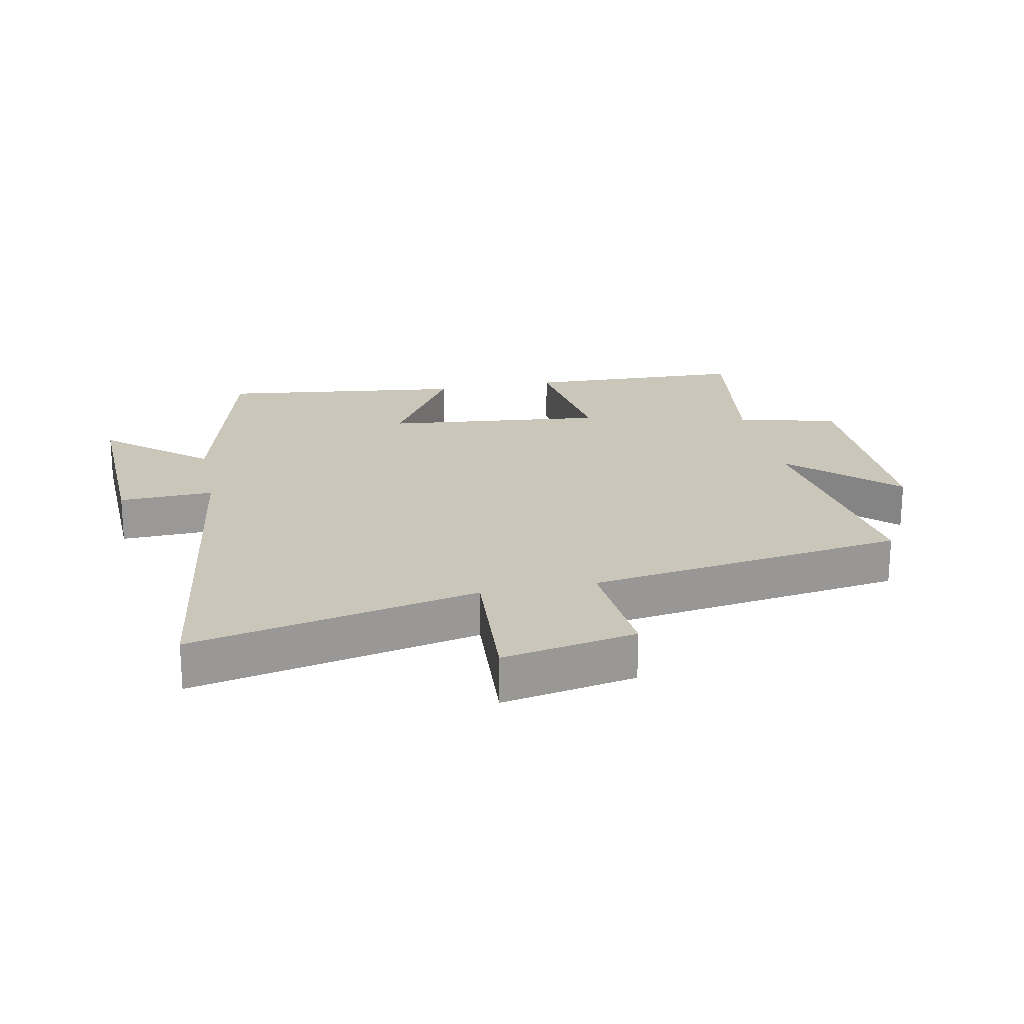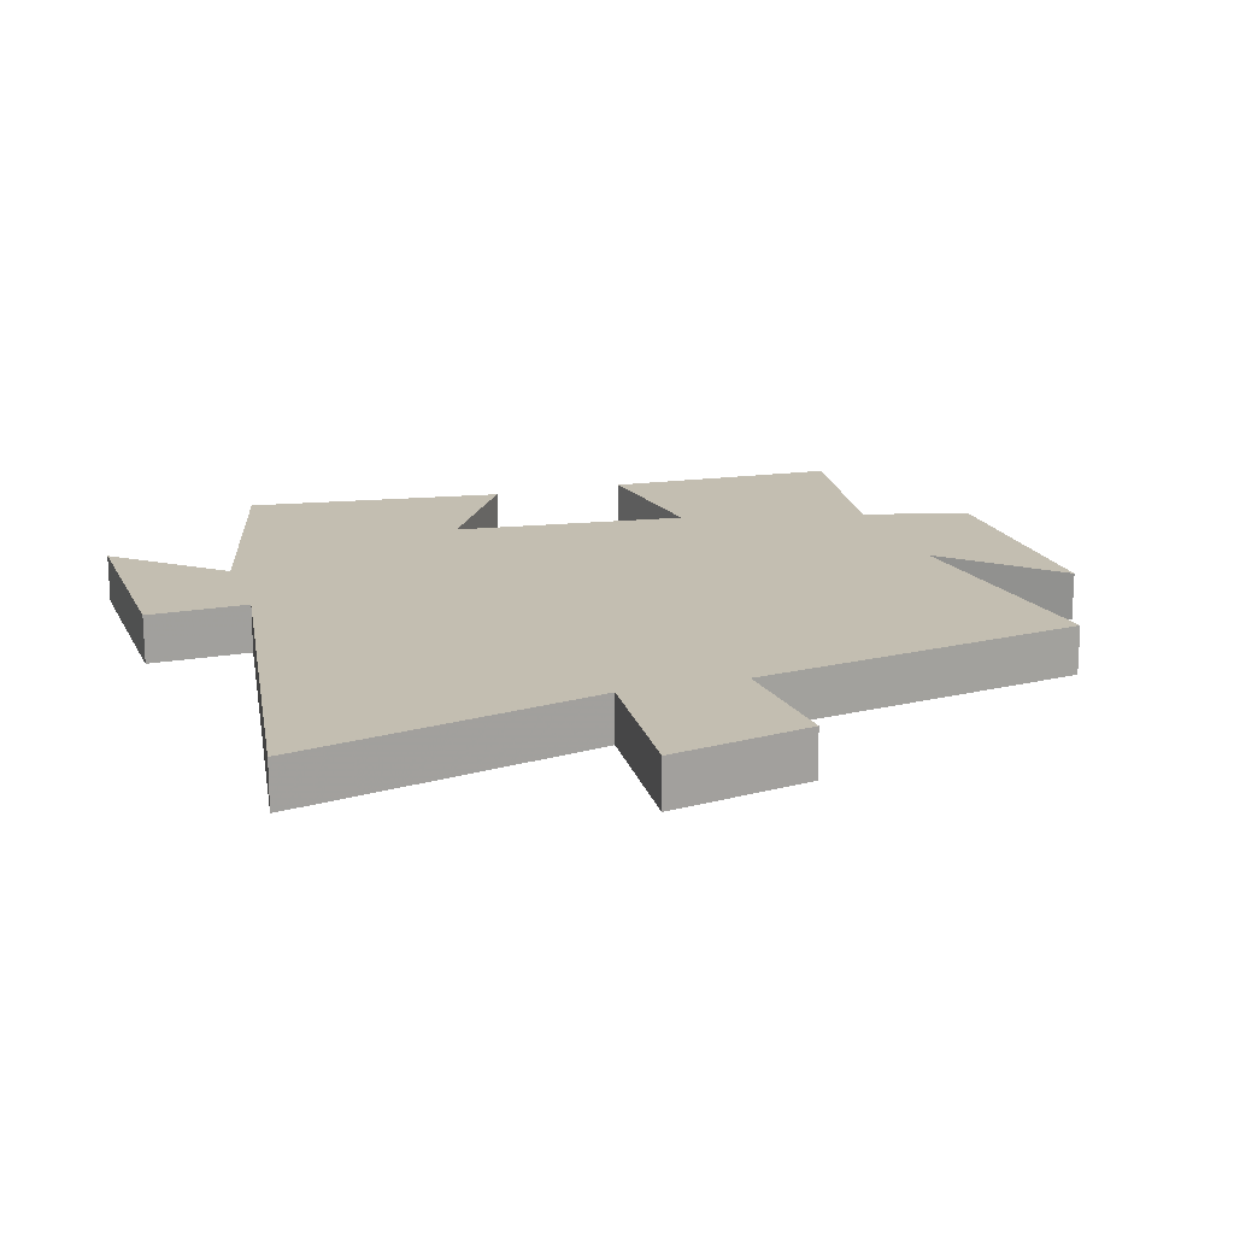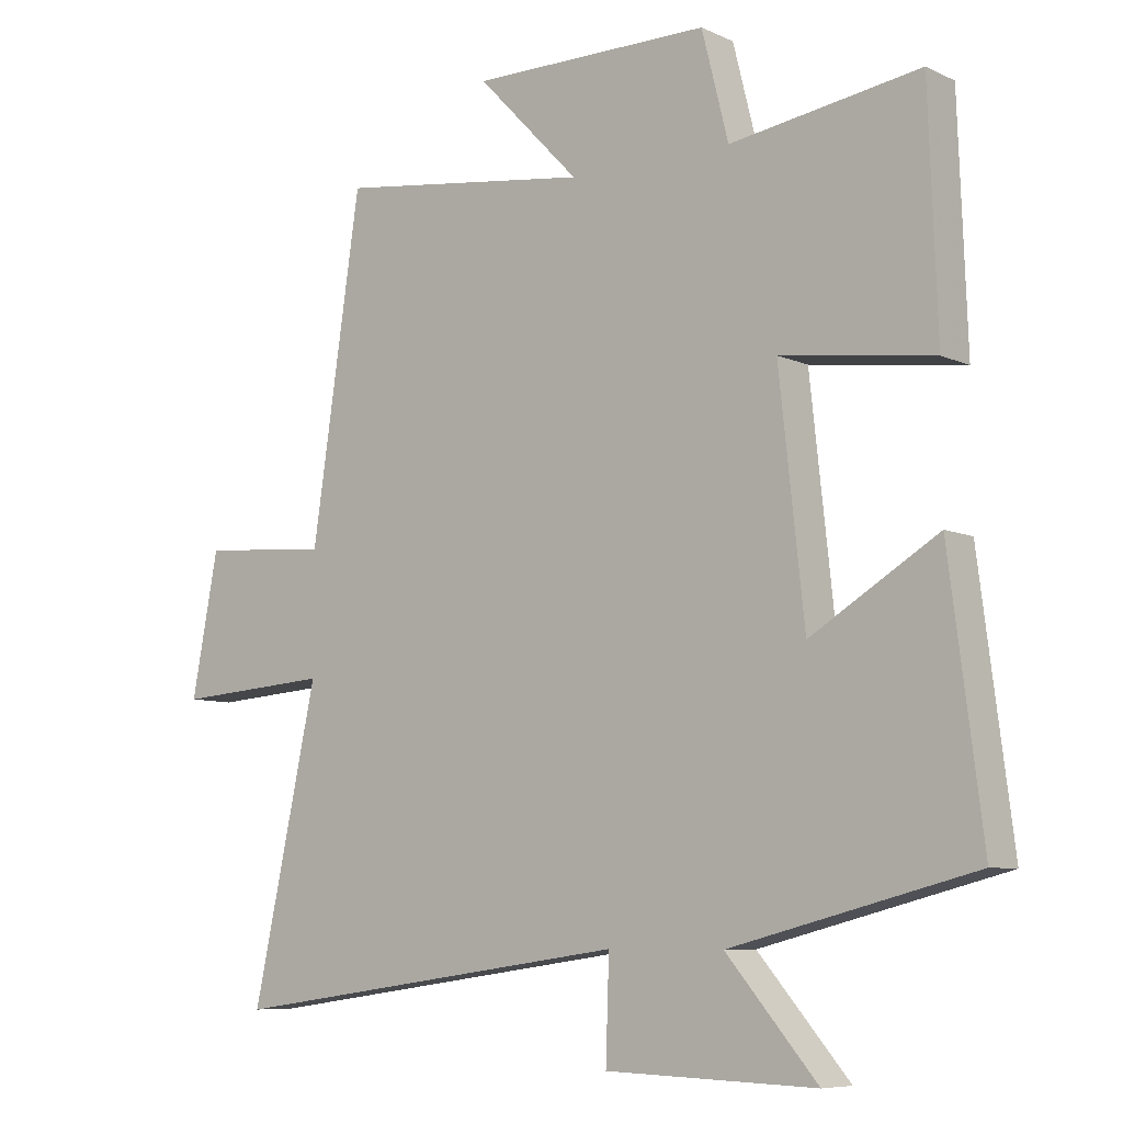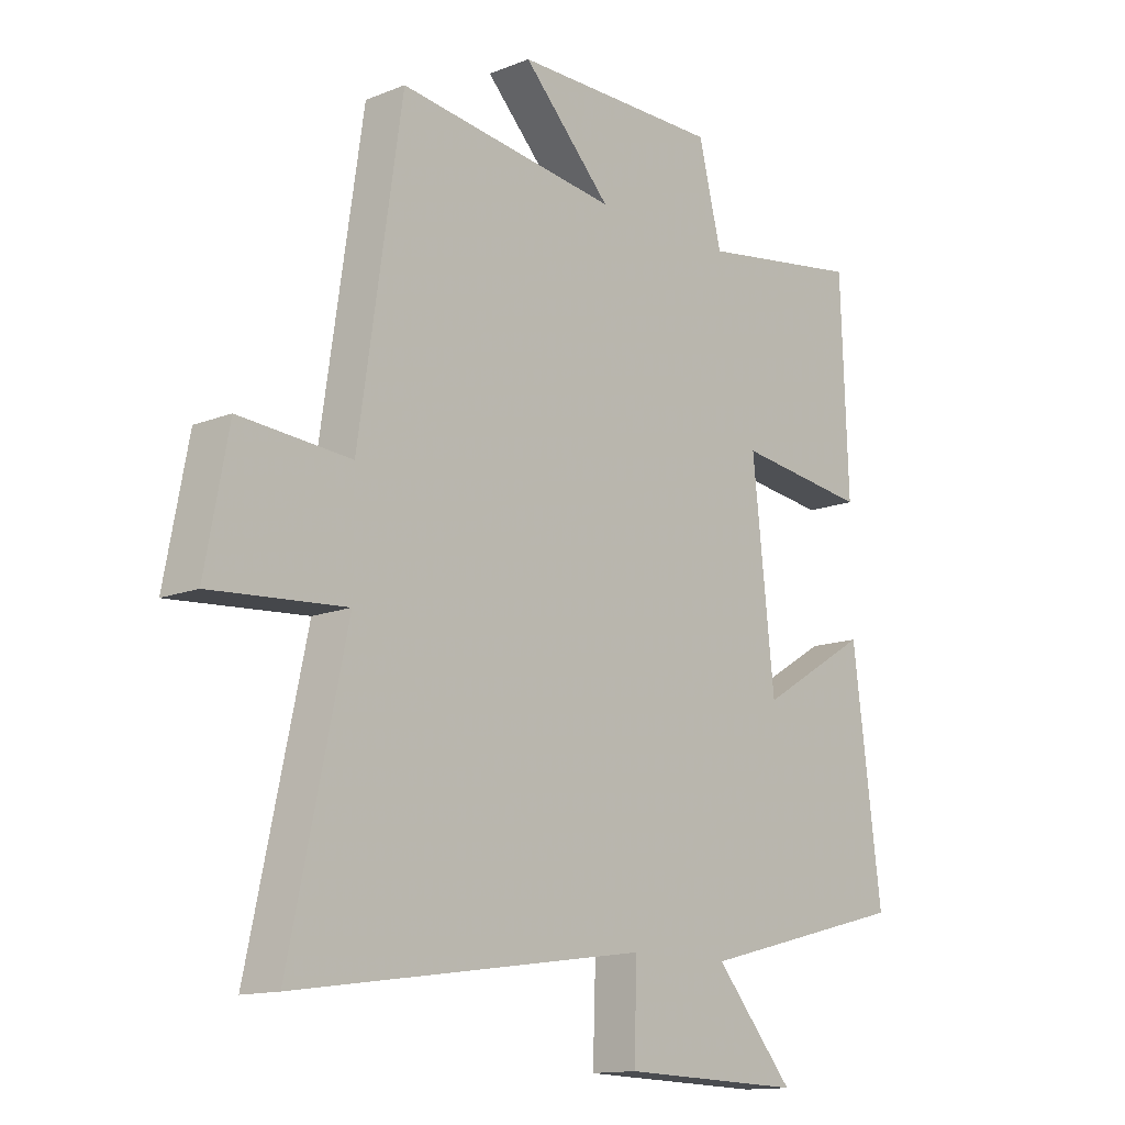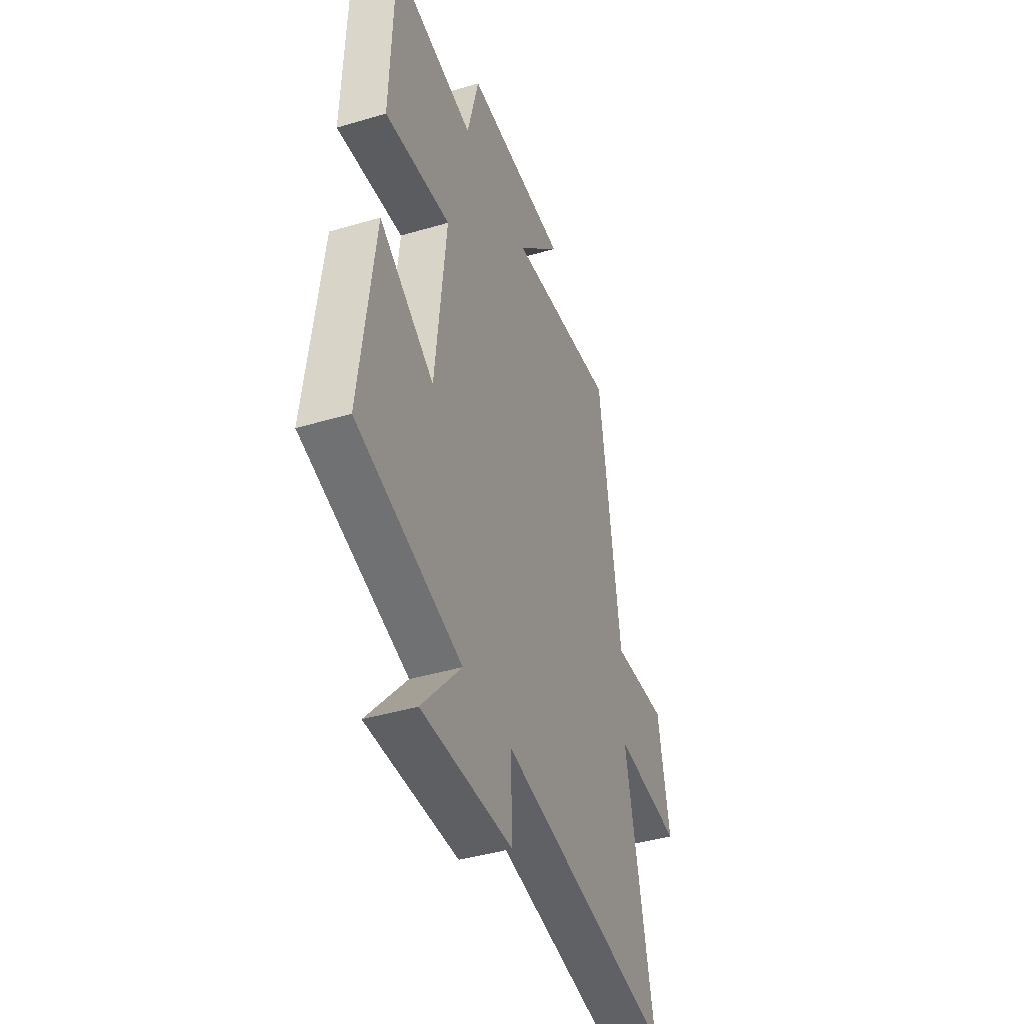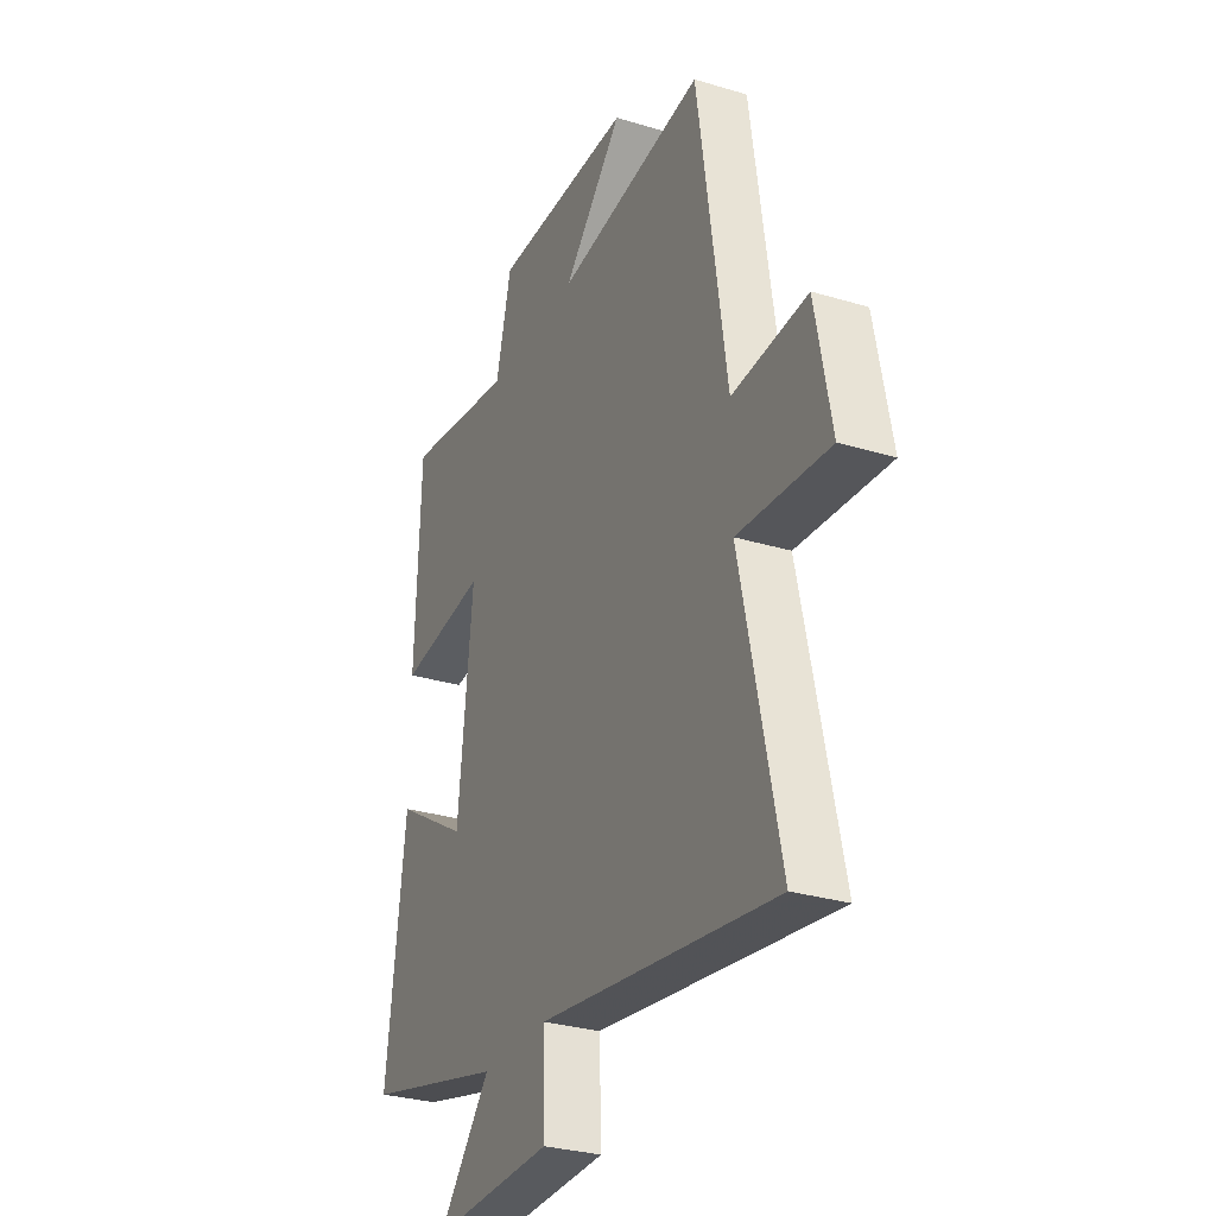
<metadata>
{"format":"obj","ext":"obj","renderer":"f3d","projection":"perspective","resolution":1024,"background":"white","views":[{"elev":21.1,"azim":-101.6,"up":"+Y"},{"elev":17.2,"azim":-107.7,"up":"+Y"},{"elev":-7.6,"azim":38.1,"up":"+Z"},{"elev":-13.5,"azim":-48.0,"up":"+Z"},{"elev":-42.1,"azim":109.6,"up":"+Z"},{"elev":-29.6,"azim":-114.0,"up":"+Z"}]}
</metadata>
<code>
v 0.487 0.07 0.544
v 0.5 0.07 0.191
v 0.271 0.07 0.221
v 0.309 0.07 -0.131
v 0.5 0.07 -0.015
v 0.55 0.07 -0.406
v 0.185 0.07 -0.5
v 0.322 0.07 -0.66
v 0.006 0.07 -0.65
v 0.011 0.07 -0.5
v -0.598 0.07 -0.586
v -0.5 0.07 -0.133
v -0.733 0.07 -0.15
v -0.693 0.07 0.062
v -0.5 0.07 0.047
v -0.426 0.07 0.55
v -0.044 0.07 0.5
v -0.198 0.07 0.66
v 0.162 0.07 0.66
v 0.202 0.07 0.5
v 0.487 0 0.544
v 0.5 0 0.191
v 0.271 0 0.221
v 0.309 0 -0.131
v 0.5 0 -0.015
v 0.55 0 -0.406
v 0.185 0 -0.5
v 0.322 0 -0.66
v 0.006 0 -0.65
v 0.011 0 -0.5
v -0.598 0 -0.586
v -0.5 0 -0.133
v -0.733 0 -0.15
v -0.693 0 0.062
v -0.5 0 0.047
v -0.426 0 0.55
v -0.044 0 0.5
v -0.198 0 0.66
v 0.162 0 0.66
v 0.202 0 0.5
f 17 18 19 20
f 15 16 17
f 15 17 20
f 12 13 14 15
f 12 15 20 1
f 10 11 12
f 7 8 9 10
f 6 7 10
f 5 6 10
f 4 5 10
f 3 4 10 12
f 1 2 3
f 1 3 12
f 40 39 38 37
f 37 36 35
f 40 37 35
f 35 34 33 32
f 21 40 35 32
f 32 31 30
f 30 29 28 27
f 30 27 26
f 30 26 25
f 30 25 24
f 32 30 24 23
f 23 22 21
f 32 23 21
f 1 21 22 2
f 2 22 23 3
f 3 23 24 4
f 4 24 25 5
f 5 25 26 6
f 6 26 27 7
f 7 27 28 8
f 8 28 29 9
f 9 29 30 10
f 10 30 31 11
f 11 31 32 12
f 12 32 33 13
f 13 33 34 14
f 14 34 35 15
f 15 35 36 16
f 16 36 37 17
f 17 37 38 18
f 18 38 39 19
f 19 39 40 20
f 20 40 21 1

</code>
